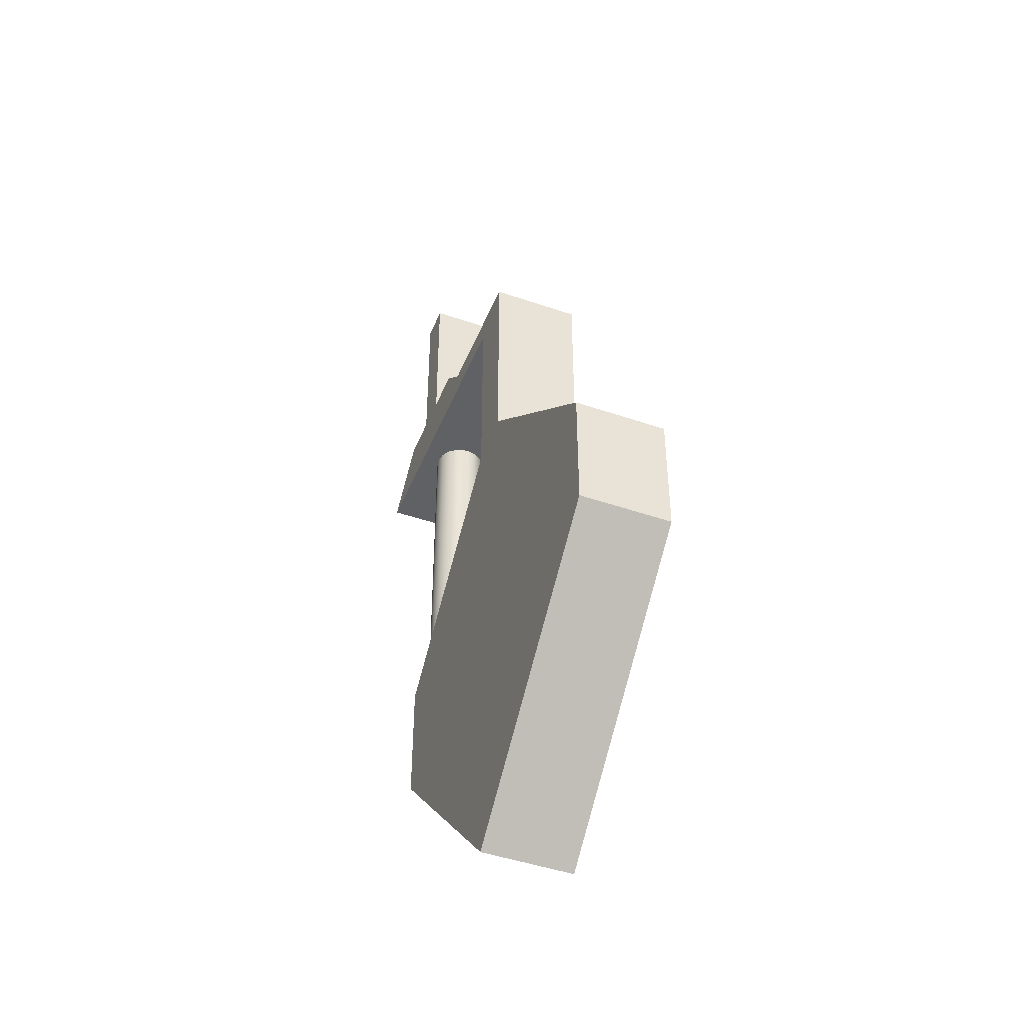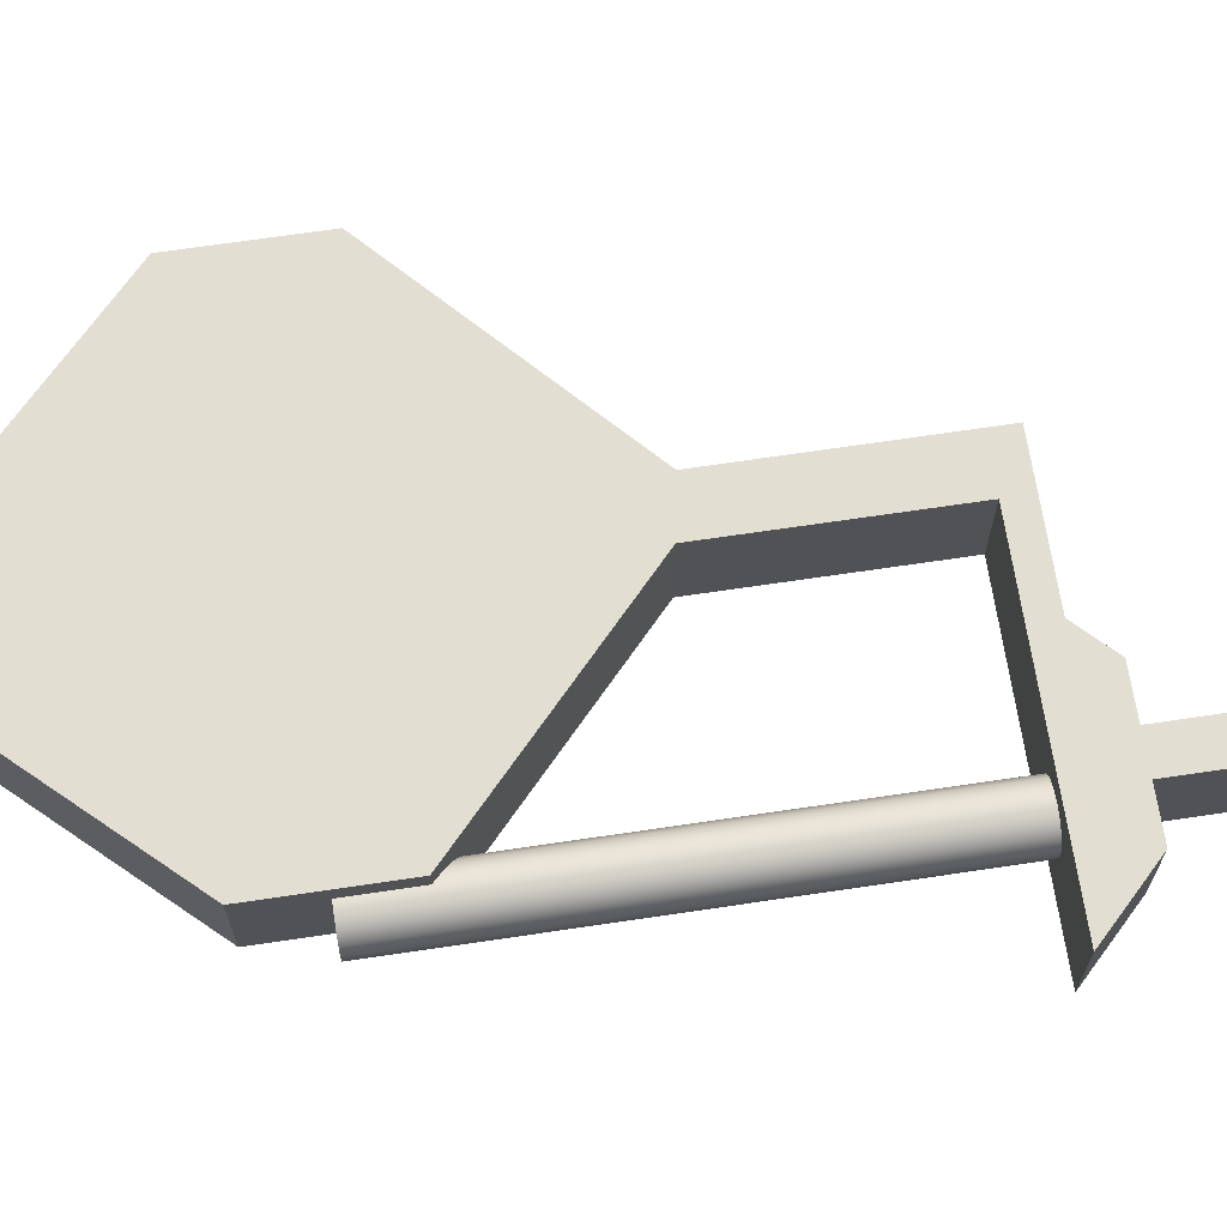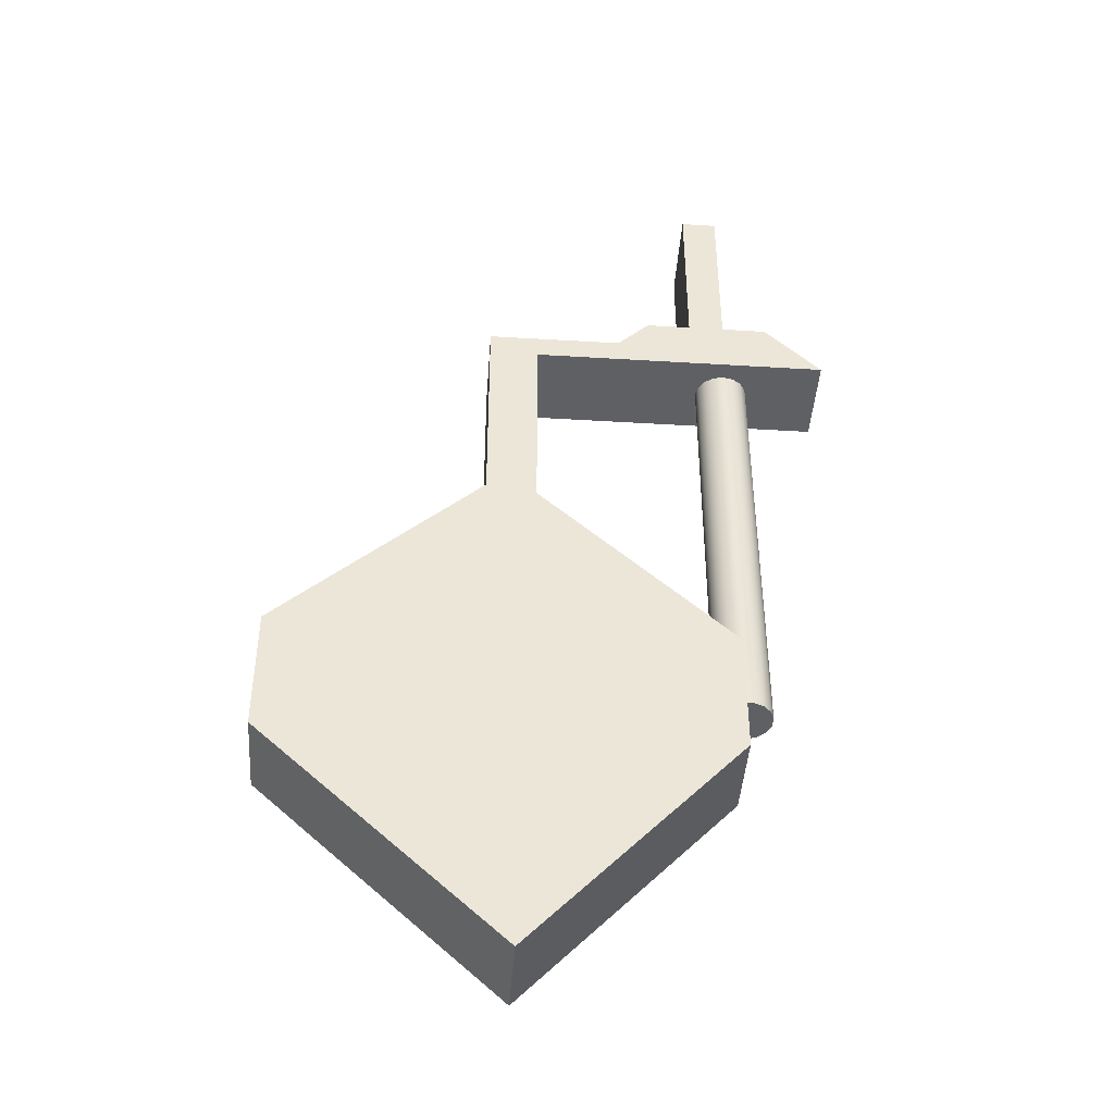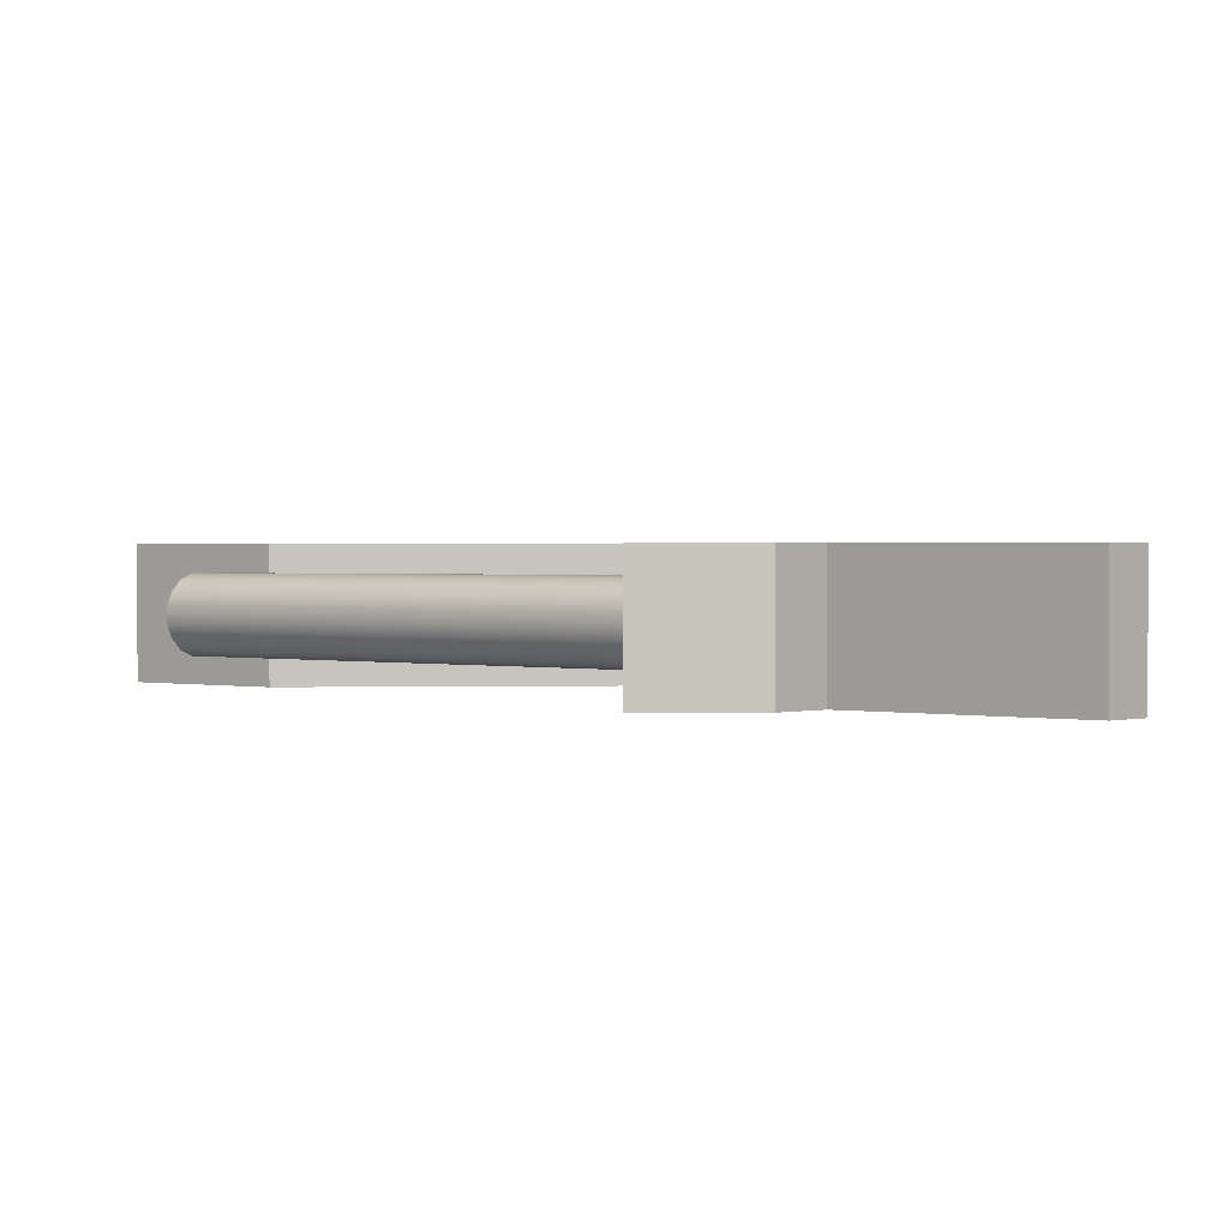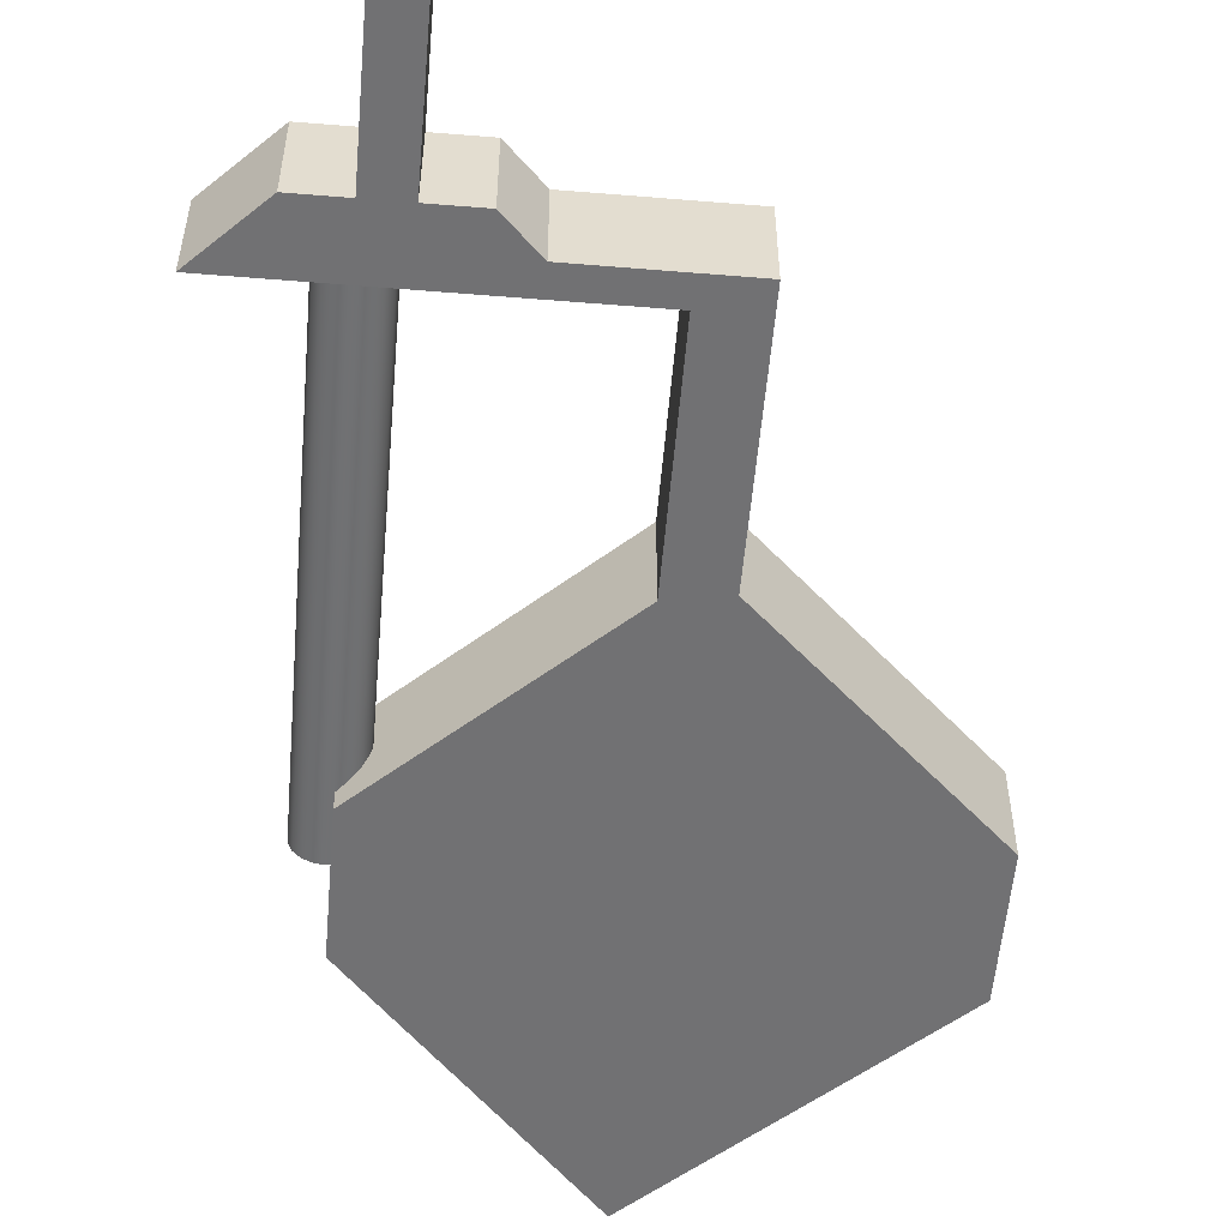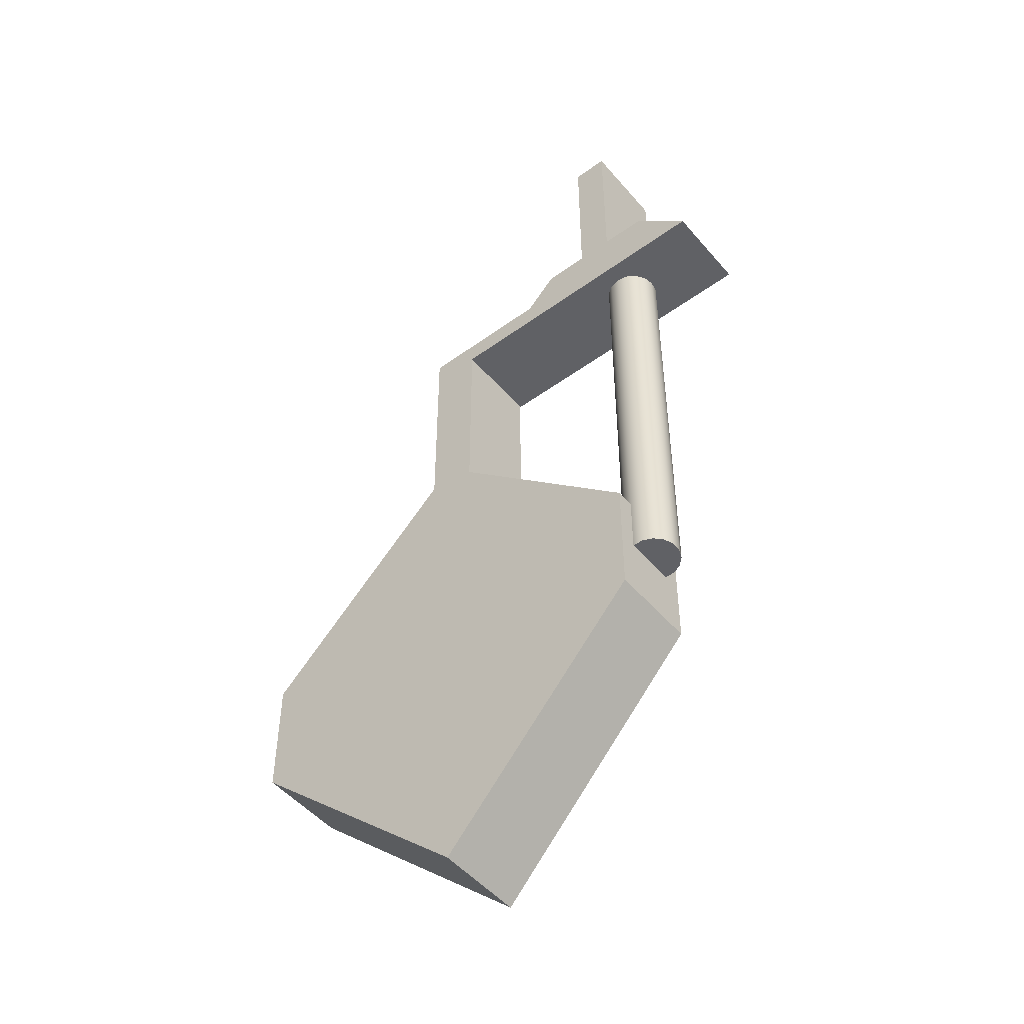
<metadata>
{"format":"obj","ext":"obj","renderer":"f3d","projection":"perspective","resolution":1024,"background":"white","views":[{"elev":-46.1,"azim":68.5,"up":"+Z"},{"elev":68.0,"azim":-98.5,"up":"+Y"},{"elev":-43.7,"azim":175.9,"up":"+Z"},{"elev":1.1,"azim":-48.6,"up":"+Y"},{"elev":-55.3,"azim":-4.9,"up":"+Y"},{"elev":-49.6,"azim":-141.3,"up":"+Z"}]}
</metadata>
<code>
v 1.502 2.5 -3.182
v 1.387 1.925 -3.182
v 1.062 1.438 -3.182
v 0.5747 1.113 -3.182
v -9.195e-17 0.9983 -3.182
v -0.5747 1.113 -3.182
v -1.062 1.438 -3.182
v -1.387 1.925 -3.182
v -1.502 2.5 -3.182
v -1.387 3.075 -3.182
v -1.062 3.562 -3.182
v -0.5747 3.887 -3.182
v -9.195e-17 4.002 -3.182
v 0.5747 3.887 -3.182
v 1.062 3.562 -3.182
v 1.387 3.075 -3.182
v 0.245 1.018 -28.18
v 0.245 1.018 -24.77
v 0.7404 1.194 -24.31
v 1.145 1.529 -23.93
v 1.41 1.983 -23.69
v 1.479 2.237 -23.62
v 1.502 2.5 -23.6
v 1.479 2.763 -23.62
v 1.41 3.017 -23.69
v 1.145 3.471 -23.93
v 0.7404 3.806 -24.31
v 0.245 3.982 -24.77
v 0.245 3.982 -28.18
v -0.3301 3.965 -28.18
v -0.8567 3.733 -28.18
v -1.258 3.321 -28.18
v -1.474 2.788 -28.18
v -1.474 2.212 -28.18
v -1.258 1.679 -28.18
v -0.8567 1.267 -28.18
v -0.3301 1.035 -28.18
v 1.502 2.5 -3.182
v 1.502 2.5 -23.6
v 0.245 3.982 -28.18
v 0.245 1.018 -28.18
v -0.3301 1.035 -28.18
v -0.8567 1.267 -28.18
v -1.258 1.679 -28.18
v -1.474 2.212 -28.18
v -1.474 2.788 -28.18
v -1.258 3.321 -28.18
v -0.8567 3.733 -28.18
v -0.3301 3.965 -28.18
v 0.245 1.018 -24.77
v 0.245 1.018 -28.18
v 0.245 3.982 -28.18
v 0.245 3.982 -24.77
v 0.245 5 -24.77
v 0.245 5 -31.77
v 0.245 0 -31.77
v 0.245 0 -24.77
v 11.05 0 -14.71
v 11.05 0 -3.182
v 11.05 5 -3.182
v 11.05 5 -14.71
v 0.245 3.982 -24.77
v 0.7404 3.806 -24.31
v 1.145 3.471 -23.93
v 1.41 3.017 -23.69
v 1.479 2.763 -23.62
v 1.502 2.5 -23.6
v 1.479 2.237 -23.62
v 1.41 1.983 -23.69
v 1.145 1.529 -23.93
v 0.7404 1.194 -24.31
v 0.245 1.018 -24.77
v 0.245 0 -24.77
v 11.05 0 -14.71
v 11.05 5 -14.71
v 0.245 5 -24.77
v 11.84 0 -44.2
v 0.245 0 -31.77
v 0.245 5 -31.77
v 11.84 5 -44.2
v 25.17 0 -31.77
v 11.84 0 -44.2
v 11.84 5 -44.2
v 25.17 5 -31.77
v 25.17 0 -24.77
v 25.17 0 -31.77
v 25.17 5 -31.77
v 25.17 5 -24.77
v 13.83 0 -14.24
v 25.17 0 -24.77
v 25.17 5 -24.77
v 13.83 5 -14.24
v 13.84 0 -1.781
v 13.83 0 -14.24
v 13.83 5 -14.24
v 13.84 5 -1.781
v 6.272 0 -1.772
v 13.84 0 -1.781
v 13.84 5 -1.781
v 6.272 5 -1.772
v 4.5 0 0
v 6.272 0 -1.772
v 6.272 5 -1.772
v 4.5 5 0
v 2 0 0
v 4.5 0 0
v 4.5 5 0
v 2 5 0
v 2 0 10
v 2 0 0
v 2 5 0
v 2 5 10
v 0 0 10
v 2 0 10
v 2 5 10
v 0 5 10
v 0 0 0
v 0 0 10
v 0 5 10
v 0 5 0
v -2.5 0 0
v 0 0 0
v 0 5 0
v -2.5 5 0
v -5.682 0 -3.182
v -2.5 0 0
v -2.5 5 0
v -5.682 5 -3.182
v 1.502 2.5 -3.182
v 1.387 3.075 -3.182
v 1.062 3.562 -3.182
v 0.5747 3.887 -3.182
v -9.195e-17 4.002 -3.182
v -0.5747 3.887 -3.182
v -1.062 3.562 -3.182
v -1.387 3.075 -3.182
v -1.502 2.5 -3.182
v -1.387 1.925 -3.182
v -1.062 1.438 -3.182
v -0.5747 1.113 -3.182
v -9.195e-17 0.9983 -3.182
v 0.5747 1.113 -3.182
v 1.062 1.438 -3.182
v 1.387 1.925 -3.182
v 11.05 0 -3.182
v -5.682 0 -3.182
v -5.682 5 -3.182
v 11.05 5 -3.182
v 11.05 5 -3.182
v -5.682 5 -3.182
v -2.5 5 0
v 0 5 0
v 0 5 10
v 2 5 10
v 2 5 0
v 4.5 5 0
v 6.272 5 -1.772
v 13.84 5 -1.781
v 13.83 5 -14.24
v 25.17 5 -24.77
v 25.17 5 -31.77
v 11.84 5 -44.2
v 0.245 5 -31.77
v 0.245 5 -24.77
v 11.05 5 -14.71
v -5.682 0 -3.182
v 11.05 0 -3.182
v 11.05 0 -14.71
v 0.245 0 -24.77
v 0.245 0 -31.77
v 11.84 0 -44.2
v 25.17 0 -31.77
v 25.17 0 -24.77
v 13.83 0 -14.24
v 13.84 0 -1.781
v 6.272 0 -1.772
v 4.5 0 0
v 2 0 0
v 2 0 10
v 0 0 10
v 0 0 0
v -2.5 0 0
g 9fe69136-e316-11ea-bd2d-54bf646e7e1f
f 2 22 1
f 1 22 39
f 38 23 24
f 3 20 2
f 2 20 21
f 2 21 22
f 20 3 19
f 19 3 4
f 19 4 18
f 18 4 5
f 18 5 37
f 37 5 6
f 37 6 36
f 36 6 7
f 36 7 35
f 35 7 8
f 35 8 34
f 34 8 9
f 34 9 33
f 33 9 10
f 33 10 32
f 32 10 11
f 32 11 31
f 31 11 12
f 31 12 30
f 30 12 13
f 30 13 29
f 29 13 28
f 28 13 14
f 28 14 27
f 27 14 15
f 27 15 26
f 26 15 16
f 26 16 25
f 25 16 24
f 24 16 38
f 17 18 37
g 9fe7548a-e316-11ea-9925-54bf646e7e1f
f 40 41 49
f 49 41 42
f 49 42 43
f 49 43 48
f 48 43 44
f 48 44 47
f 47 44 45
f 47 45 46
g 9f96761e-e316-11ea-b86f-54bf646e7e1f
f 50 51 57
f 57 51 56
f 56 51 52
f 56 52 55
f 55 52 54
f 54 52 53
g 9f962800-e316-11ea-b82e-54bf646e7e1f
f 58 59 61
f 61 59 60
g 9f964f12-e316-11ea-959d-54bf646e7e1f
f 62 63 76
f 76 63 75
f 75 63 64
f 75 64 65
f 65 66 75
f 75 66 67
f 75 67 74
f 74 67 68
f 74 68 69
f 69 70 74
f 74 70 71
f 74 71 73
f 73 71 72
g 9f96c448-e316-11ea-90da-54bf646e7e1f
f 77 78 80
f 80 78 79
g 9f971268-e316-11ea-91e1-54bf646e7e1f
f 81 82 84
f 84 82 83
g 9f973974-e316-11ea-b5a2-54bf646e7e1f
f 85 86 88
f 88 86 87
g 9f97879e-e316-11ea-bc1f-54bf646e7e1f
f 89 90 92
f 92 90 91
g 9f97d5be-e316-11ea-9592-54bf646e7e1f
f 93 94 96
f 96 94 95
g 9f984ae4-e316-11ea-af78-54bf646e7e1f
f 97 98 100
f 100 98 99
g 9f98990a-e316-11ea-9c04-54bf646e7e1f
f 101 102 104
f 104 102 103
g 9f990e36-e316-11ea-9c51-54bf646e7e1f
f 105 106 108
f 108 106 107
g 9f995c58-e316-11ea-96ba-54bf646e7e1f
f 109 110 112
f 112 110 111
g 9f99d186-e316-11ea-9600-54bf646e7e1f
f 113 114 116
f 116 114 115
g 9f9a1f8a-e316-11ea-a4b5-54bf646e7e1f
f 117 118 120
f 120 118 119
g 9f9a94b8-e316-11ea-9823-54bf646e7e1f
f 121 122 124
f 124 122 123
g 9f9b30e4-e316-11ea-92b8-54bf646e7e1f
f 125 126 128
f 128 126 127
g 9f9ba61e-e316-11ea-88c2-54bf646e7e1f
f 130 148 129
f 129 148 145
f 129 145 144
f 144 145 143
f 143 145 142
f 142 145 141
f 141 145 146
f 141 146 140
f 140 146 139
f 139 146 138
f 138 146 137
f 137 146 147
f 137 147 136
f 136 147 135
f 135 147 134
f 134 147 133
f 133 147 148
f 133 148 132
f 132 148 131
f 131 148 130
g 9f9c1b52-e316-11ea-b379-54bf646e7e1f
f 150 157 149
f 149 157 158
f 149 158 159
f 151 152 150
f 150 152 155
f 150 155 157
f 157 155 156
f 152 153 155
f 155 153 154
f 160 161 159
f 159 161 162
f 159 162 165
f 165 162 163
f 165 163 164
f 165 149 159
g 9f9c907e-e316-11ea-a418-54bf646e7e1f
f 167 176 166
f 166 176 178
f 166 178 181
f 181 178 180
f 180 178 179
f 168 174 167
f 167 174 175
f 167 175 176
f 169 170 168
f 168 170 171
f 168 171 174
f 174 171 172
f 174 172 173
f 176 177 178
f 181 182 166

</code>
